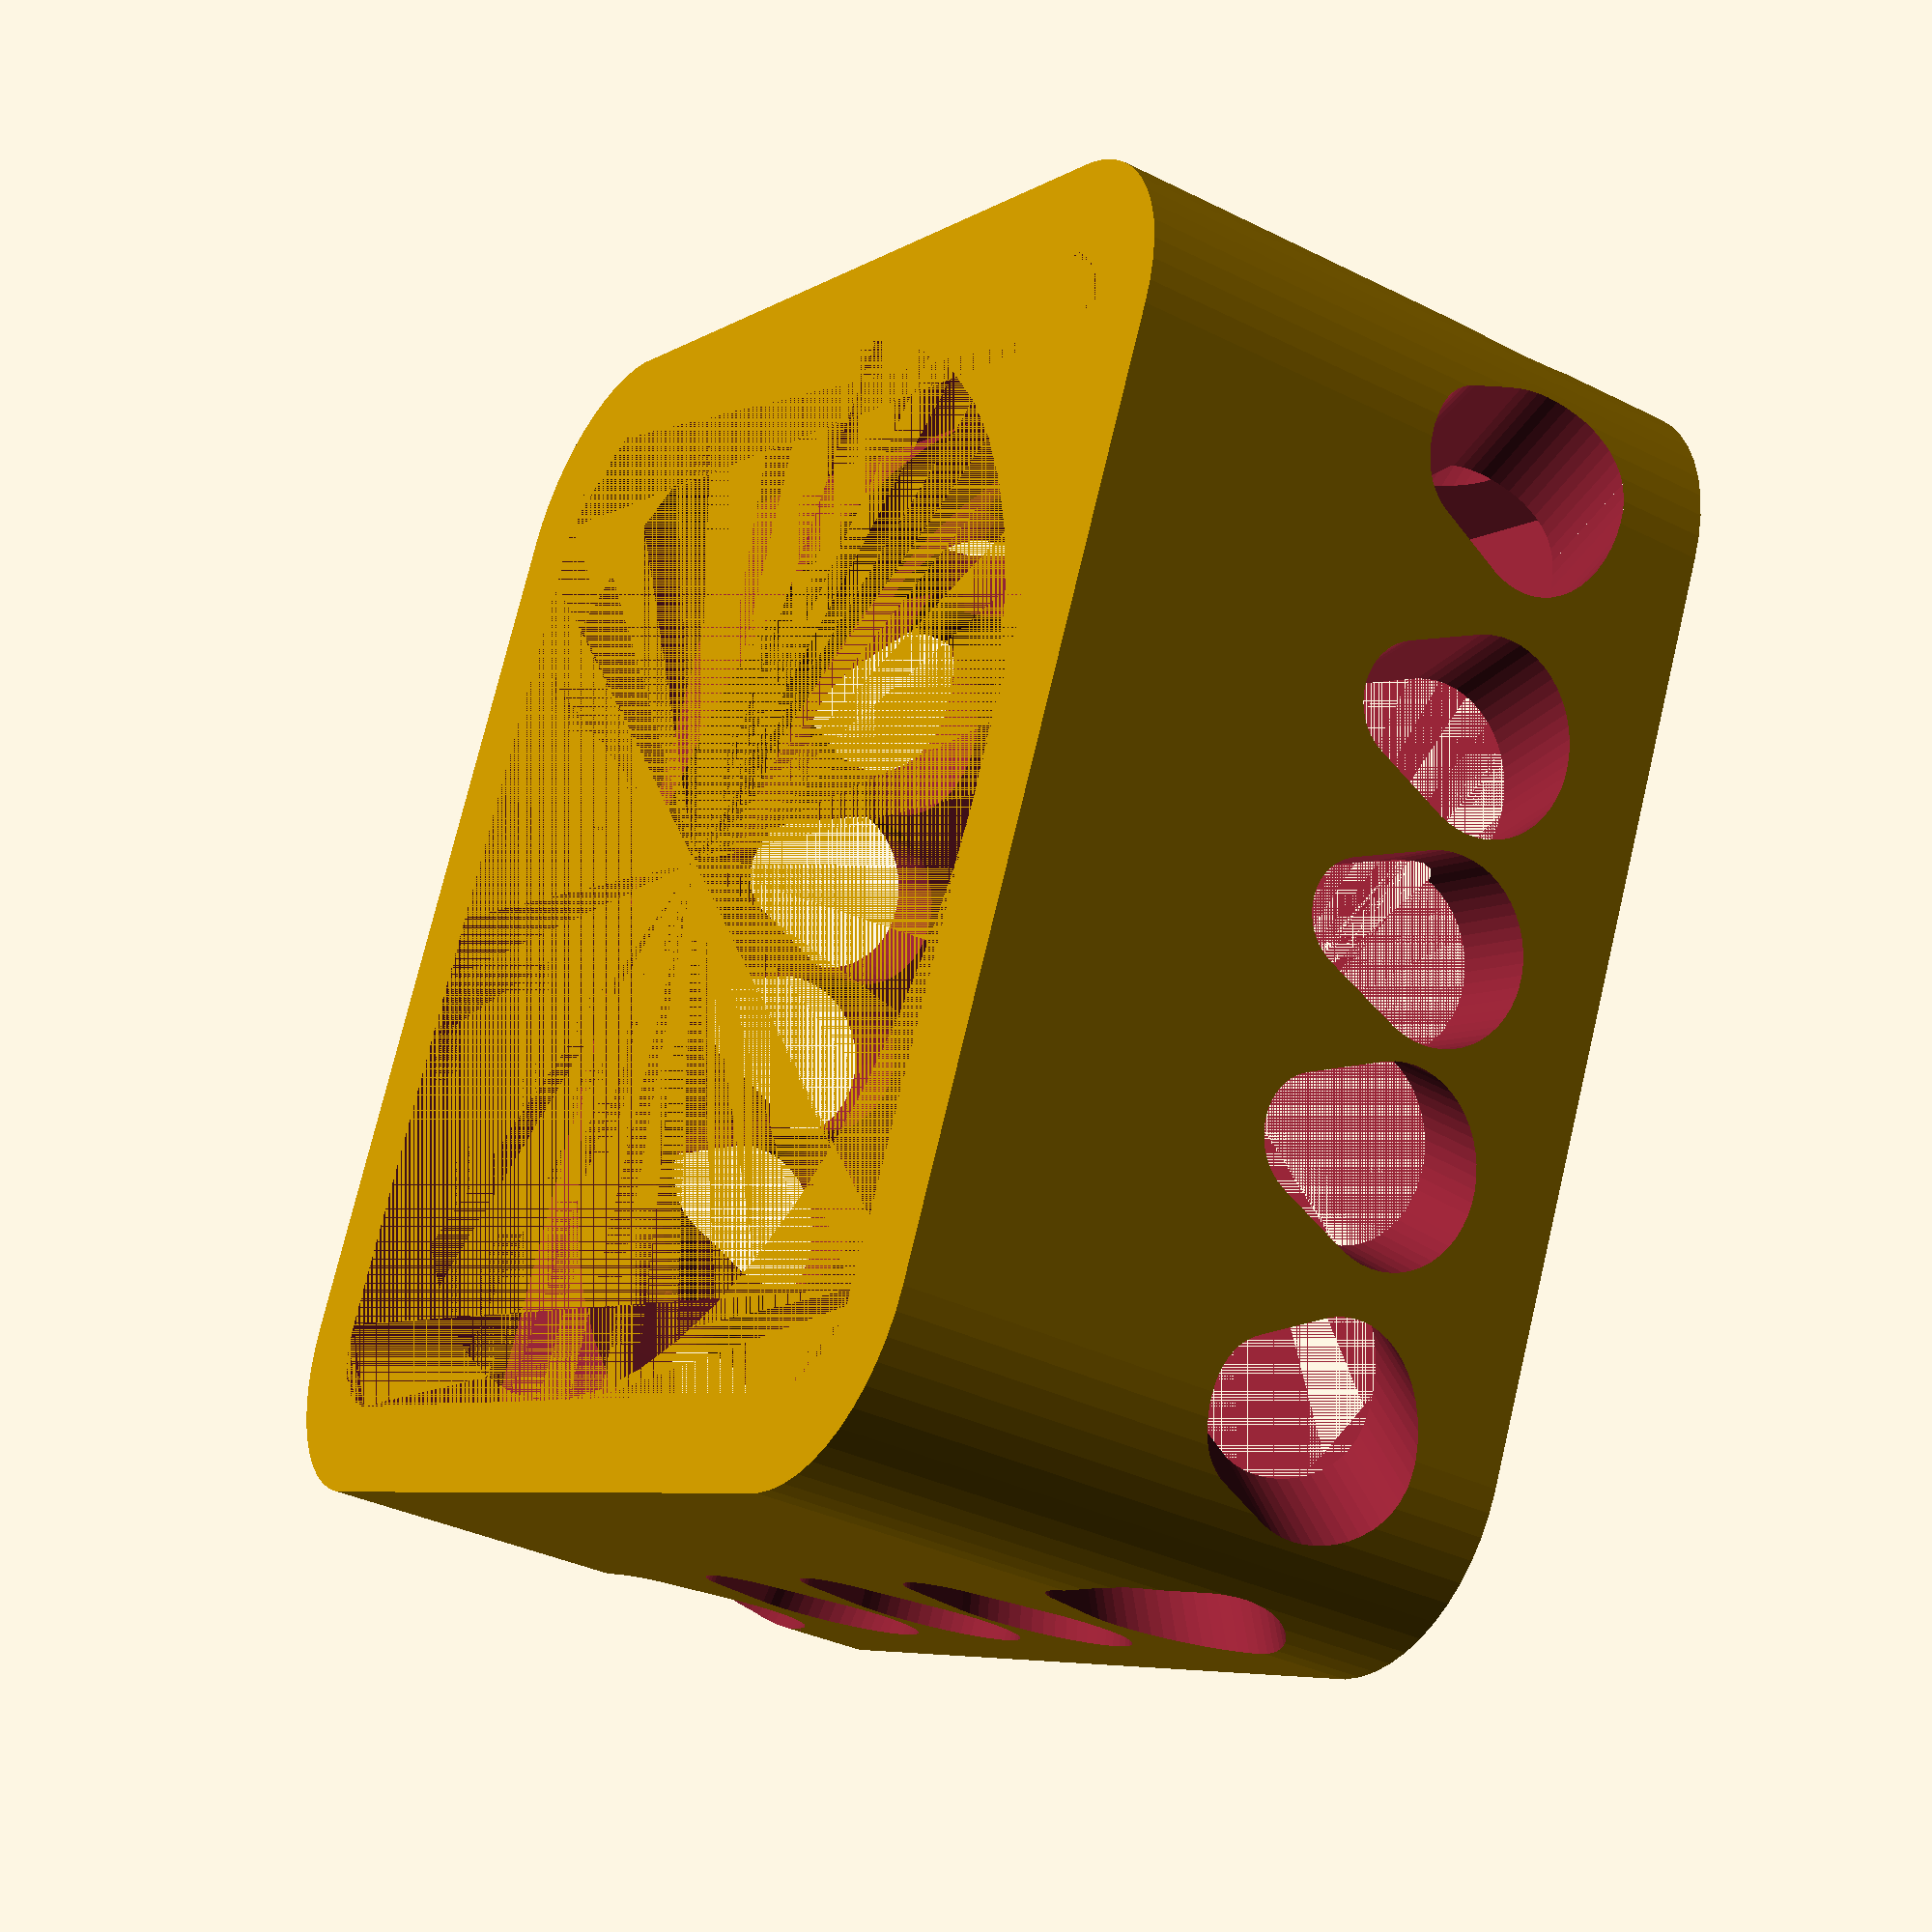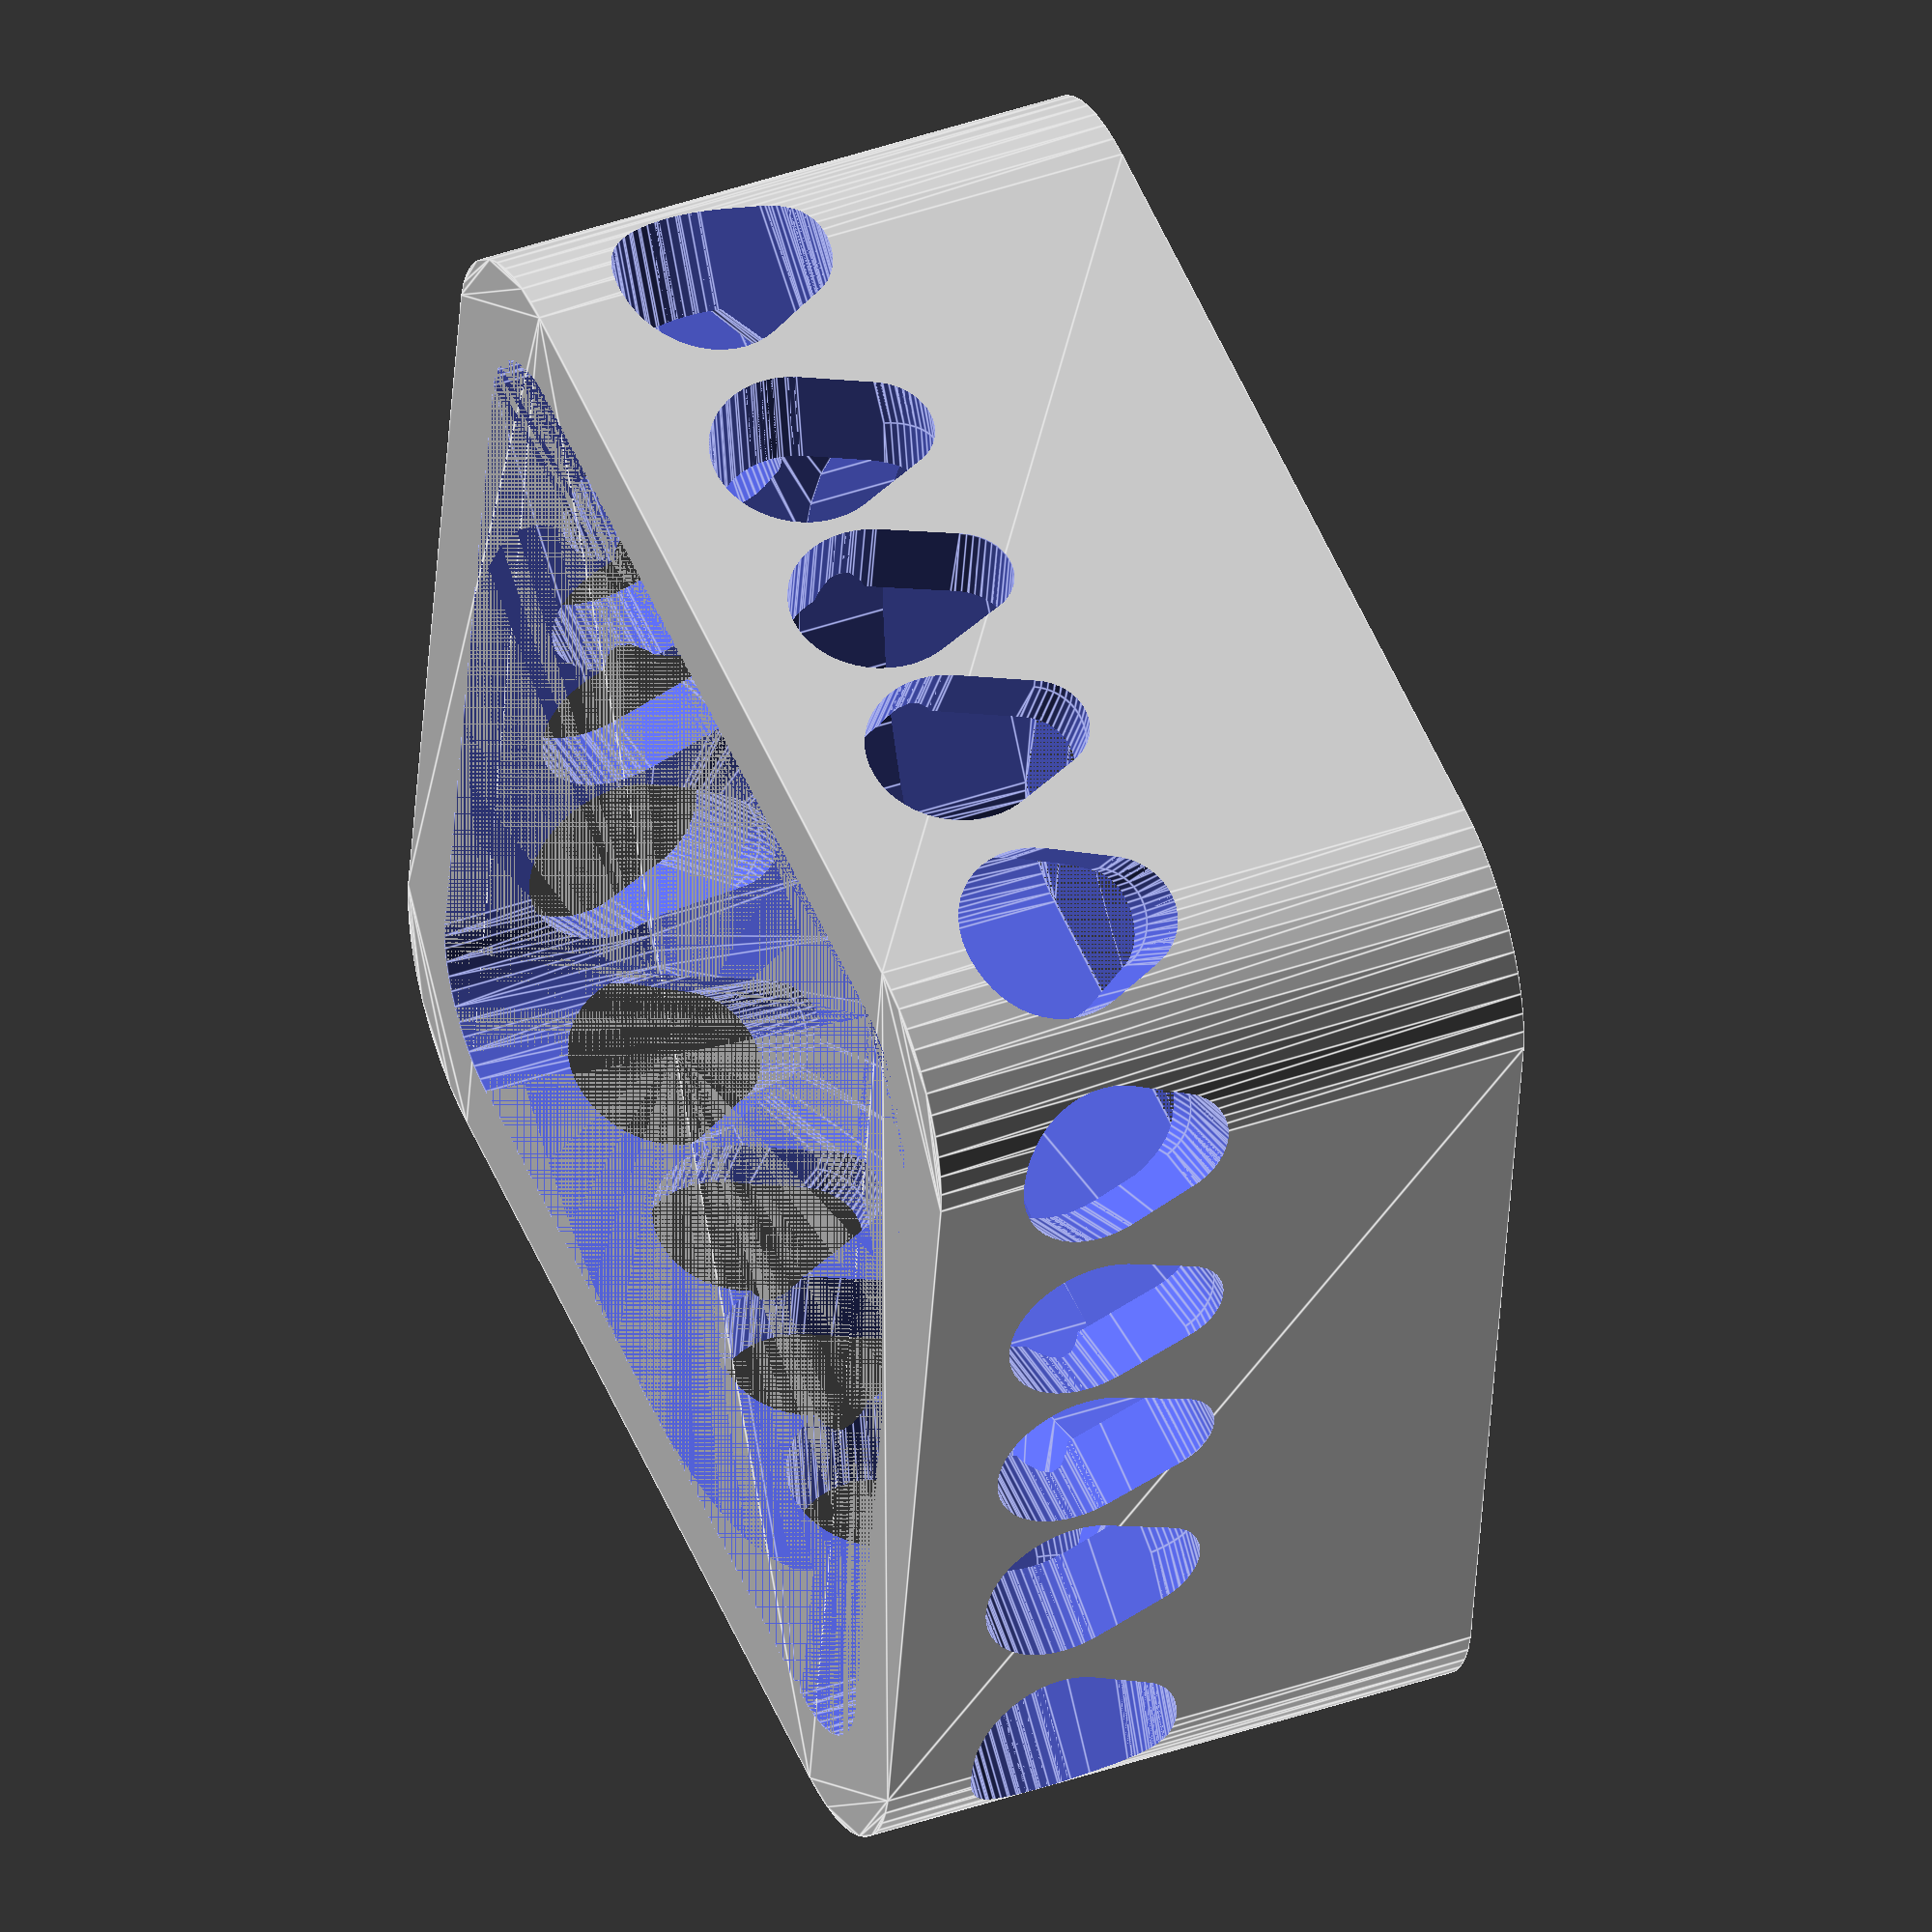
<openscad>
$fn=50;



grill_lower_height = 10;
grill_lower_base = 5;
grill_holes = 6;
base_width = 70;
base_round = 10;
base_head_depth = 20;

base_fan_width = 60;
base_fan_indent = 10;
base_fan_round = 5;
base_center_hole_r = 30;
base_hole_dropdown = 5;
d= 0.01;




Base_height = grill_lower_height +grill_lower_base+base_head_depth;



difference(){
	roundsidedCube(base_width,base_width,Base_height,base_round);
	translate([0,0,Base_height-base_fan_indent])
		roundsidedCube(base_fan_width,base_fan_width,base_fan_indent,base_fan_round);
	cylinder(r=base_center_hole_r, h = Base_height );

	hull(){
		cylinder(r=base_center_hole_r, h = Base_height-base_fan_indent-base_hole_dropdown );
		roundsidedCube(base_fan_width,base_fan_width,base_fan_indent+2,(base_fan_round+2));
	}

	for ( i = [1:20]){	
		translate([0,0,10]){
			rotate(a = 18*i, v=[0,0,1]){
				
				rotate(a=90,v=[1,0,0])
				hull(){
				translate([0,5,0]){
					cylinder(r = 3, h = base_width+d, center = true);
				}
				cylinder(r = 5, h = 2*base_width+d, center = true);
				}




			}
		}

	
	}
}









//modules

module roundsidedCube(x,y,z,r){
	linear_extrude(height=z){
		minkowski()
		{
			 square([x-(r*2),y-(r*2)], center= true);
			 circle(r);
		}	
	}
}






</openscad>
<views>
elev=35.3 azim=205.0 roll=56.5 proj=p view=solid
elev=317.6 azim=81.4 roll=247.4 proj=o view=edges
</views>
